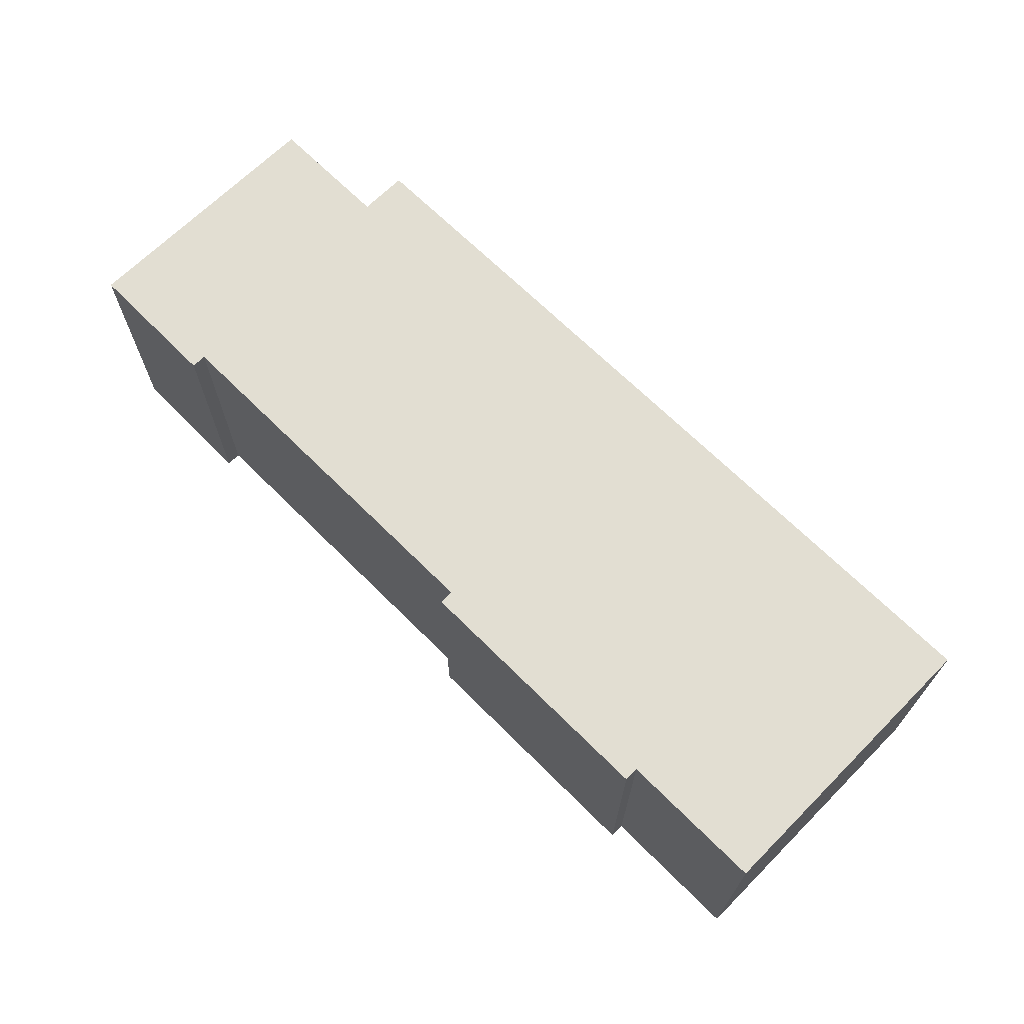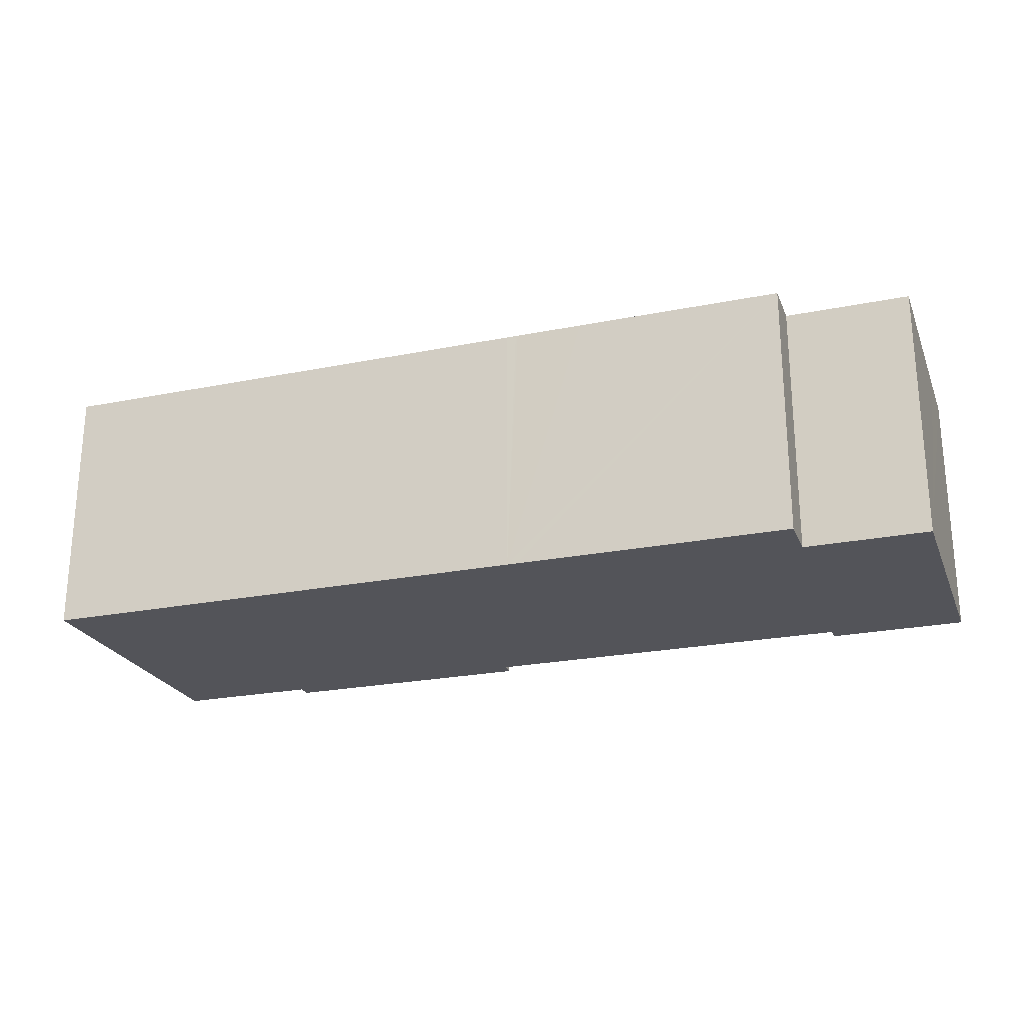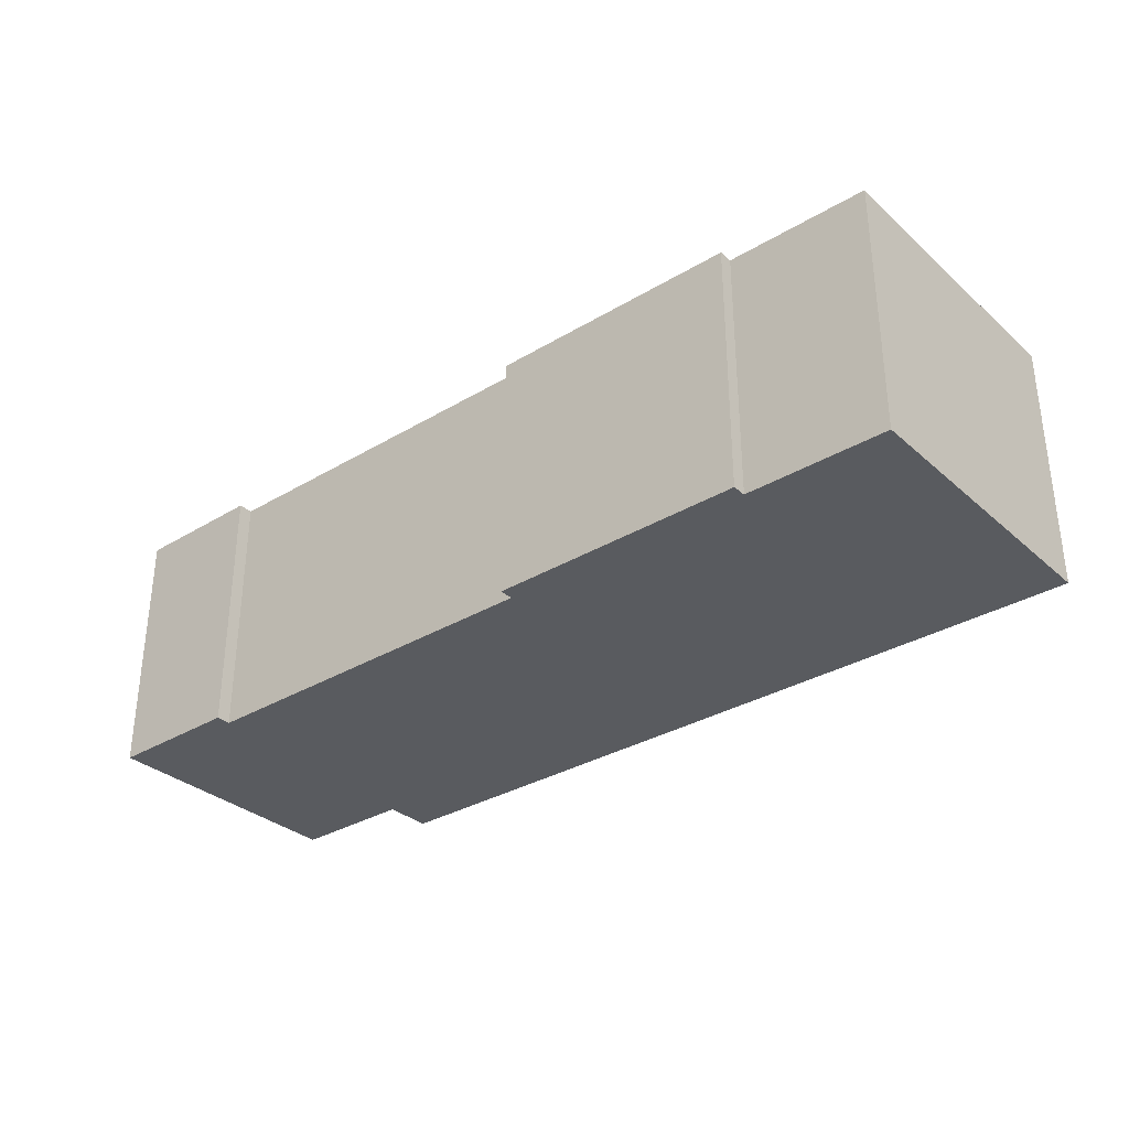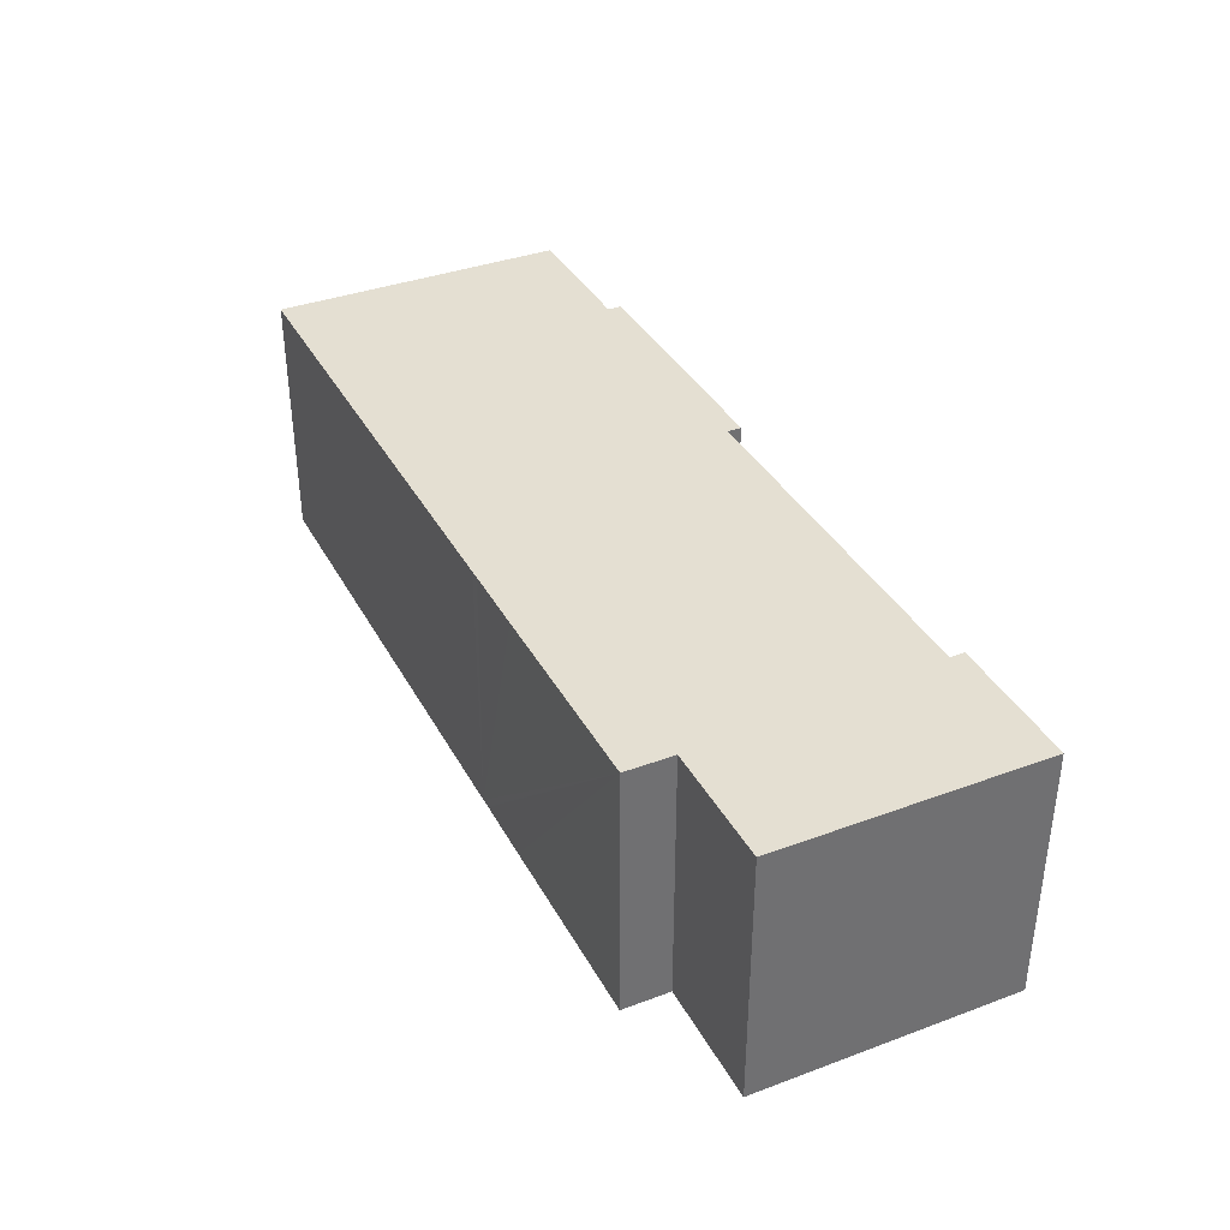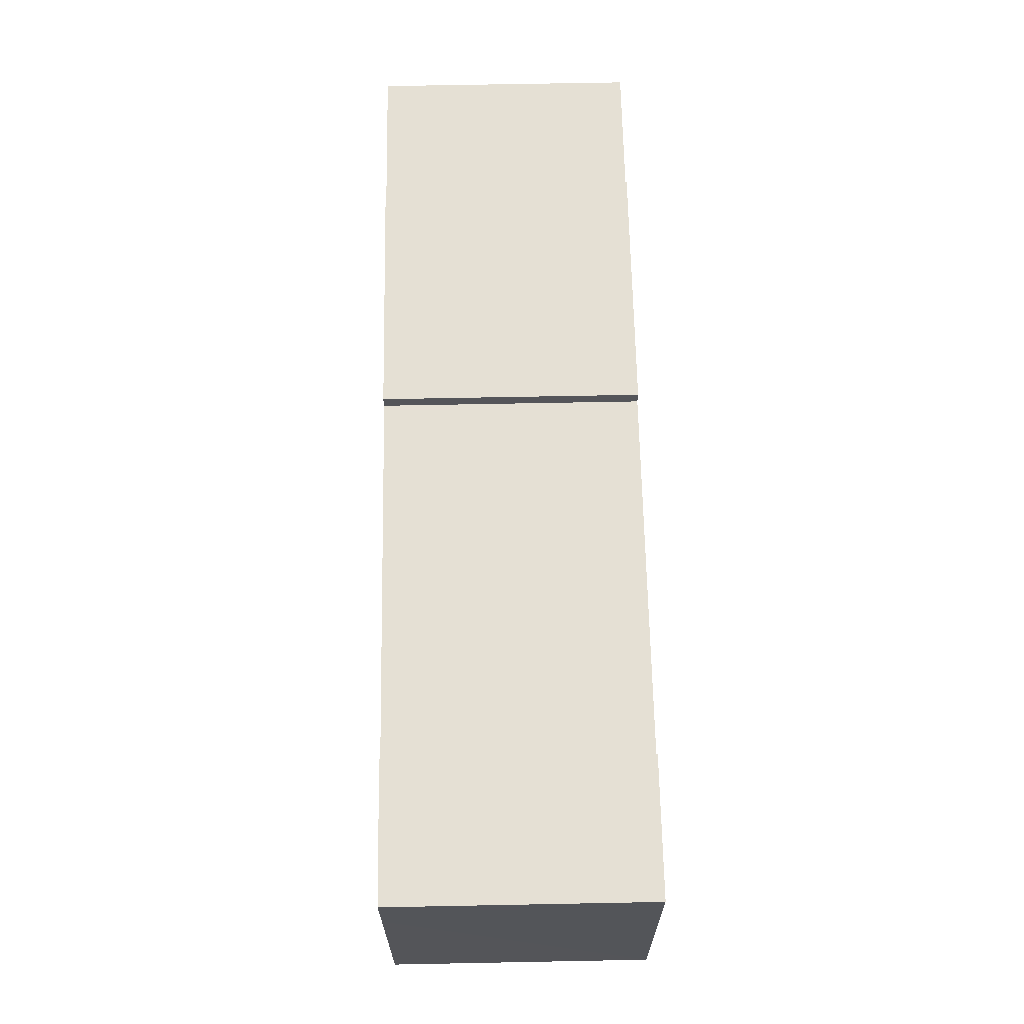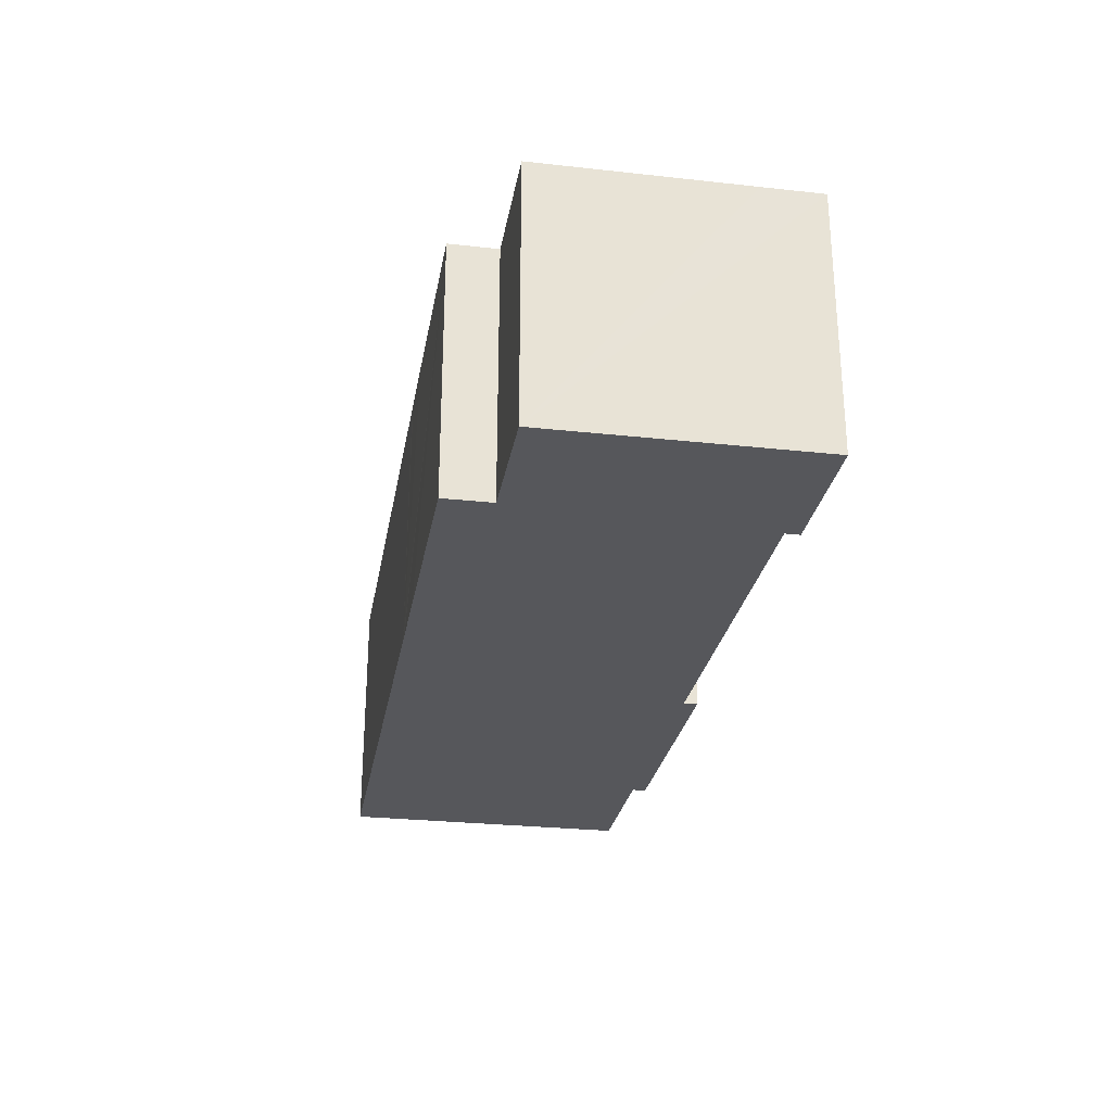
<metadata>
{"format":"obj","ext":"obj","renderer":"f3d","projection":"perspective","resolution":1024,"background":"white","views":[{"elev":67.8,"azim":47.7,"up":"+Y"},{"elev":-23.7,"azim":-158.7,"up":"+Y"},{"elev":-32.6,"azim":42.4,"up":"+Y"},{"elev":36.9,"azim":-112.9,"up":"+Y"},{"elev":68.0,"azim":-91.1,"up":"+Z"},{"elev":-27.2,"azim":-97.0,"up":"+Y"}]}
</metadata>
<code>
v  33.28 9.41 -3.377
v  28.59 9.41 7.795
v  33.81 9.41 7.545
v  14.9 9.41 -2.492
v  19.19 9.41 8.238
v  19.21 9.41 8.752
v  5.427 9.41 8.903
v  14.56 9.41 -2.471
v  14.49 9.41 -2.467
v  12 9.41 -2.351
v  4.457 9.41 -1.974
v  4.543 9.41 -0.213
v  0.443 9.41 9.64
v  5.453 9.41 9.438
v  0.346 9.41 7.486
v  0 9.41 5.762e-16
v  28.61 9.41 8.309
v  19.21 -5.359e-16 8.752
v  28.61 -5.088e-16 8.309
v  28.59 -4.773e-16 7.795
v  33.81 -4.62e-16 7.545
v  0.443 -5.903e-16 9.64
v  5.453 -5.779e-16 9.438
v  5.427 -5.452e-16 8.903
v  19.19 -5.044e-16 8.238
v  33.28 2.068e-16 -3.377
v  14.9 1.526e-16 -2.492
v  14.56 1.513e-16 -2.471
v  14.49 1.511e-16 -2.467
v  12 1.44e-16 -2.351
v  4.457 1.209e-16 -1.974
v  4.543 1.304e-17 -0.213
v  0 0 0
v  0.346 -4.584e-16 7.486
g defaultobject
f 1 2 3
f 2 1 4
f 2 4 5
f 2 5 6
f 5 4 7
f 7 4 8
f 7 8 9
f 7 9 10
f 7 10 11
f 7 11 12
f 7 13 14
f 13 7 12
f 13 12 15
f 15 12 16
f 6 17 2
f 18 17 6
f 17 18 19
f 20 3 2
f 3 20 21
f 22 14 13
f 14 22 23
f 24 5 7
f 5 24 25
f 19 2 17
f 2 19 20
f 21 1 3
f 1 21 26
f 23 7 14
f 7 23 24
f 26 4 1
f 4 26 27
f 4 27 8
f 8 27 9
f 9 27 10
f 10 27 11
f 11 27 28
f 11 28 29
f 11 29 30
f 11 30 31
f 32 16 12
f 16 32 33
f 31 12 11
f 12 31 32
f 33 15 16
f 15 33 13
f 13 33 22
f 22 33 34
f 25 6 5
f 6 25 18
f 34 23 22
f 23 34 33
f 23 33 32
f 23 32 24
f 24 32 25
f 25 32 31
f 25 31 30
f 25 30 29
f 25 29 28
f 25 28 27
f 25 27 26
f 25 26 20
f 25 20 19
f 20 26 21
f 19 18 25

</code>
